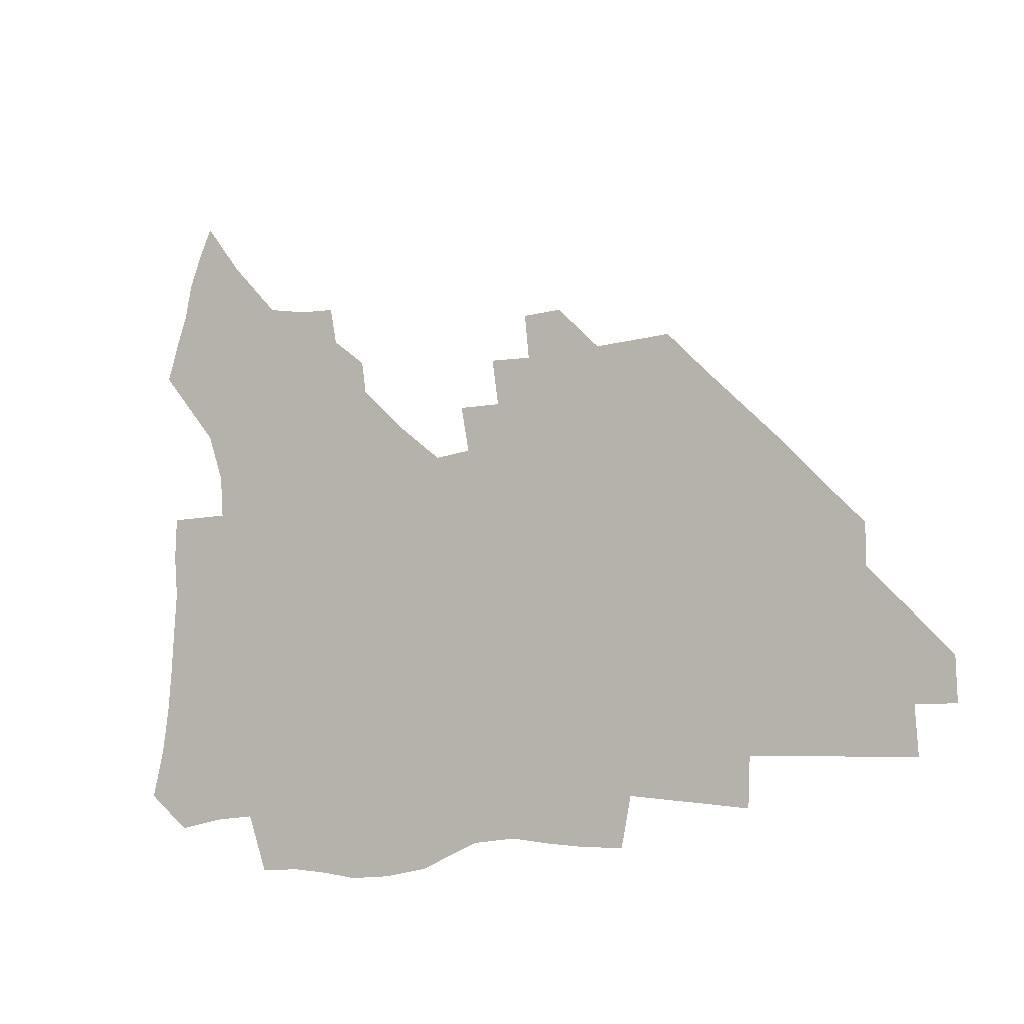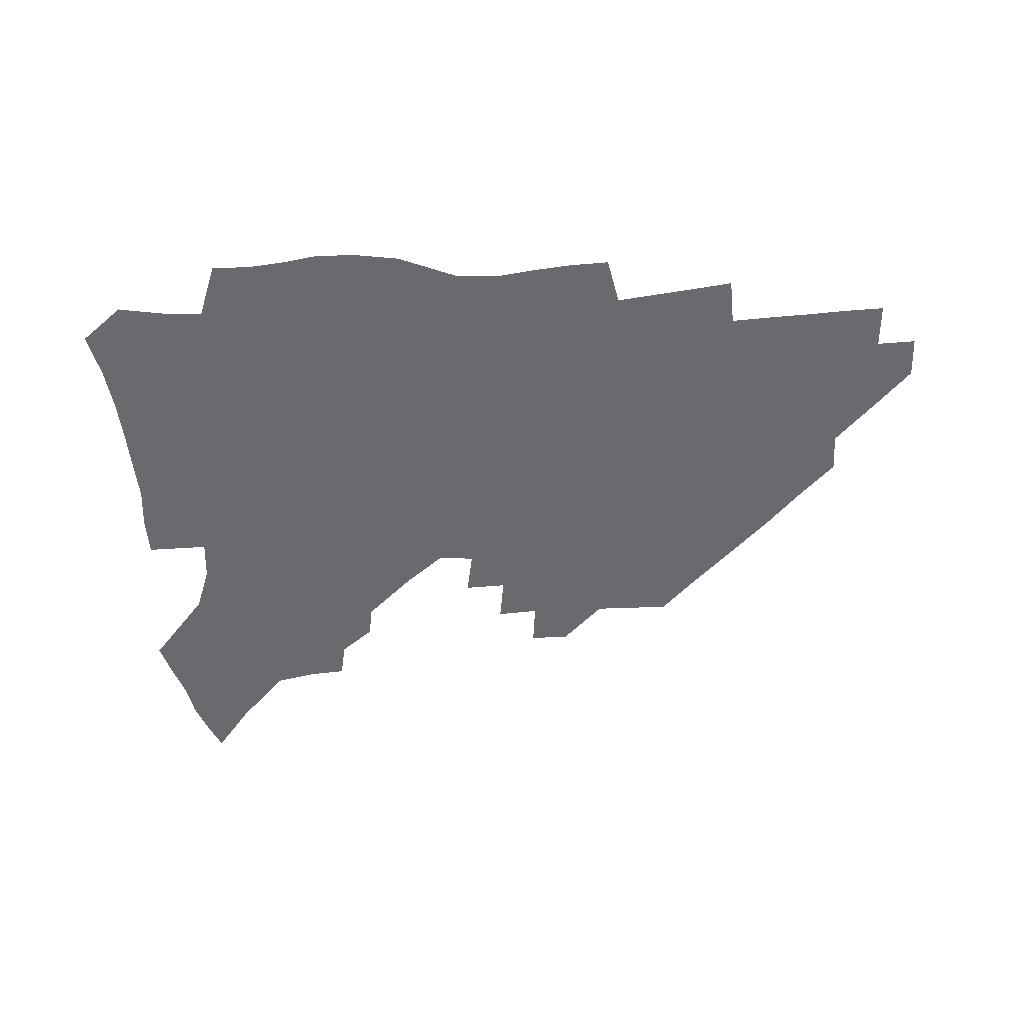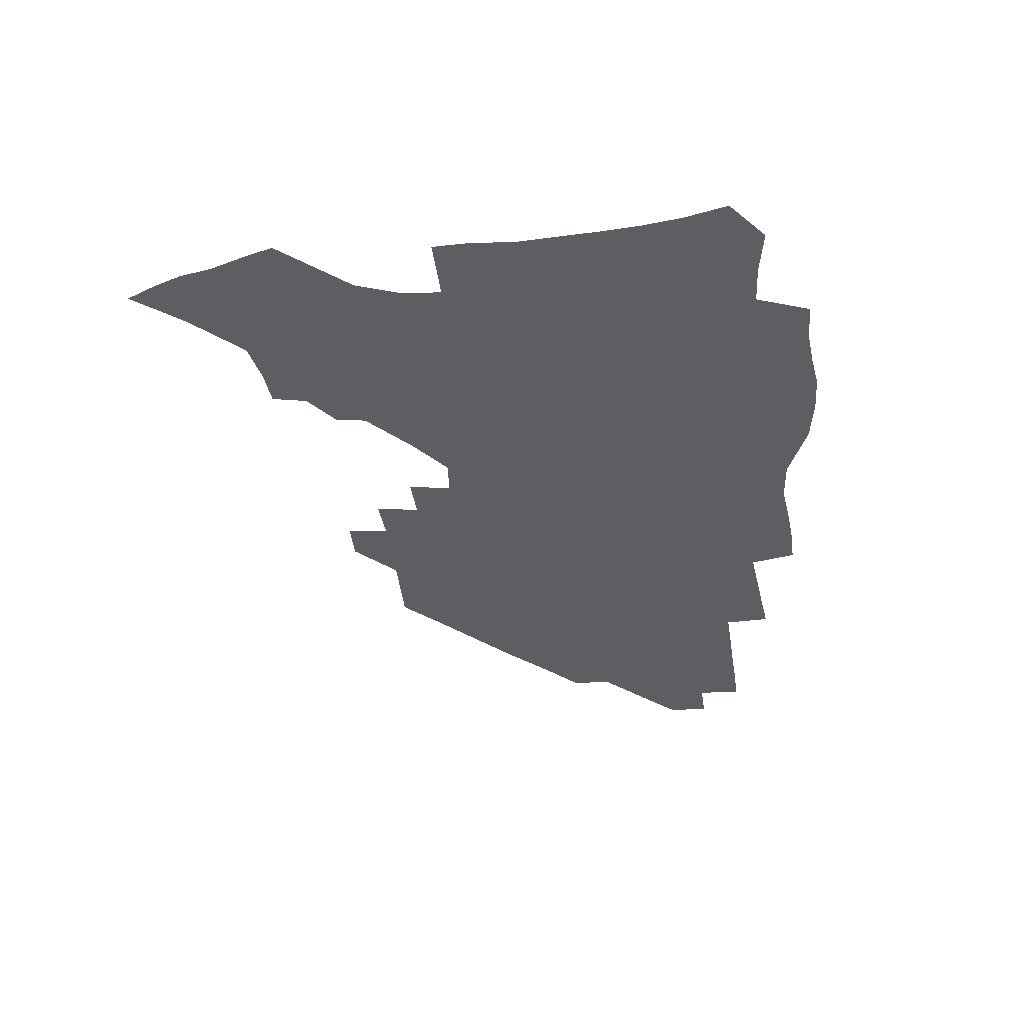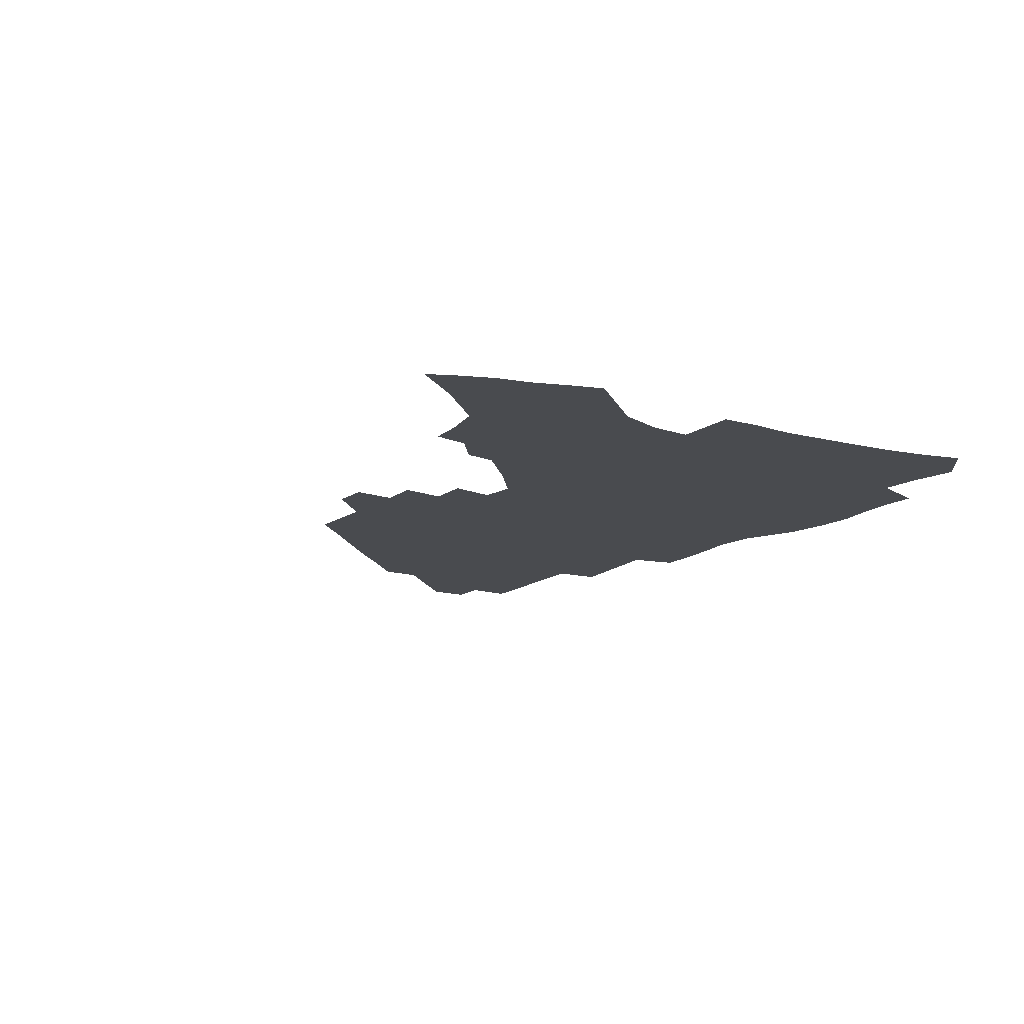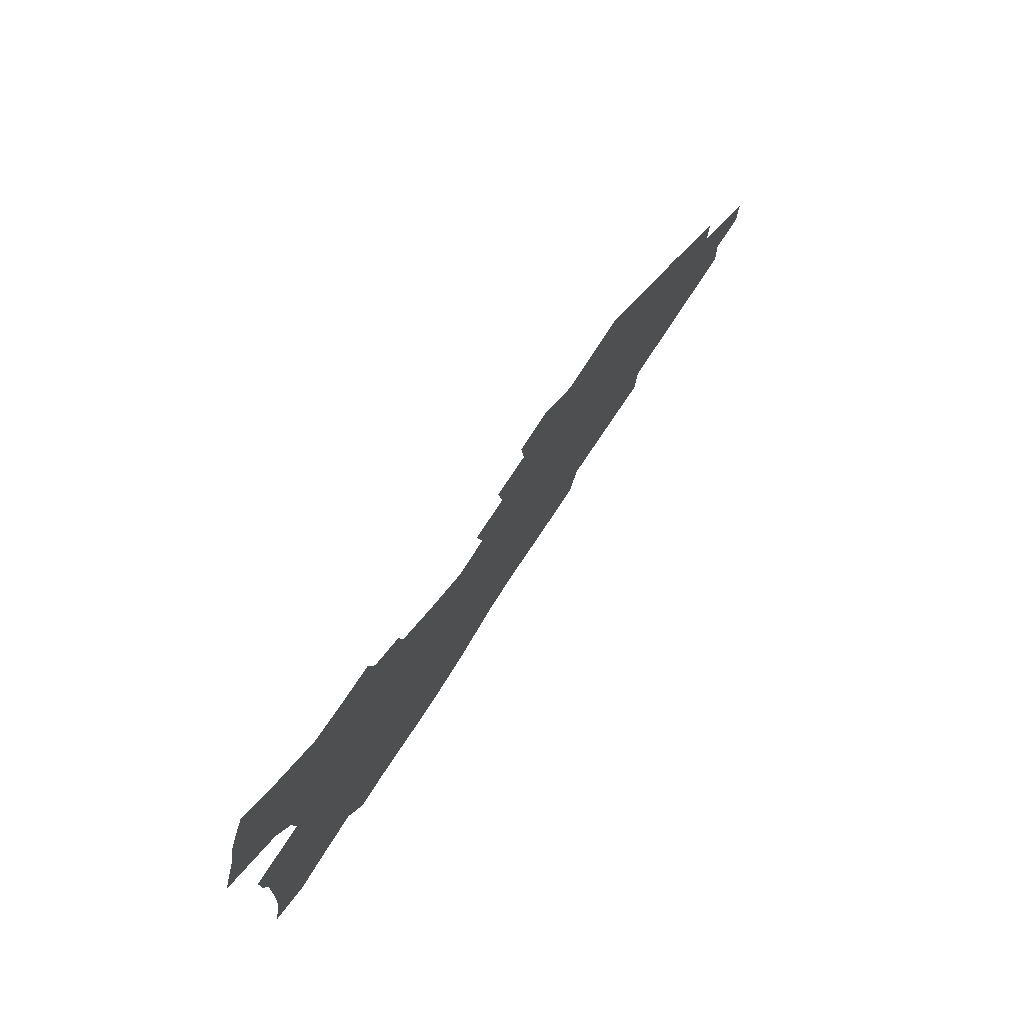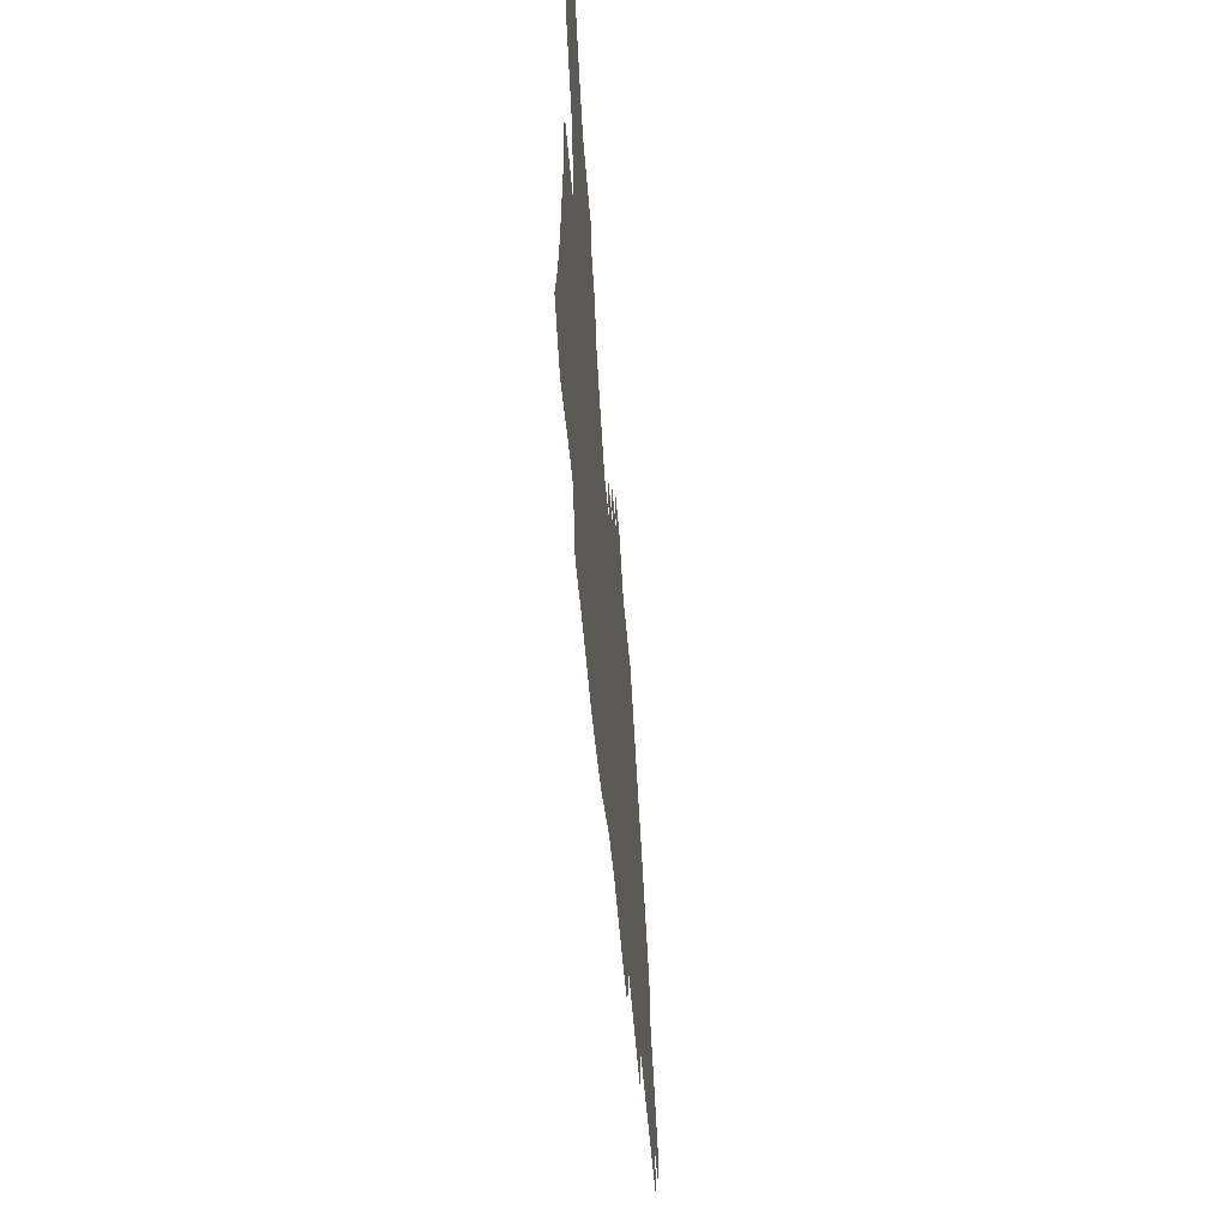
<metadata>
{"format":"obj","ext":"obj","renderer":"f3d","projection":"perspective","resolution":1024,"background":"white","views":[{"elev":-10.0,"azim":32.9,"up":"+Y"},{"elev":-53.0,"azim":3.2,"up":"+Z"},{"elev":-38.3,"azim":-83.6,"up":"+Z"},{"elev":-13.8,"azim":-123.1,"up":"+Z"},{"elev":77.1,"azim":-56.9,"up":"+Y"},{"elev":-53.3,"azim":-85.2,"up":"+Y"}]}
</metadata>
<code>
v 257.8 189.5 0
v 261.9 206.7 0
v 264.1 222.8 0
v 265.3 238.4 0
v 266.2 254.1 0
v 267.1 269.8 0
v 265.7 285.2 0
v 266.1 300.6 0
v 274 176.3 0
v 278.9 194.2 0
v 281.9 210.3 0
v 284.5 225.9 0
v 285.7 240.7 0
v 286.4 255.6 0
v 289.2 270.8 0
v 290.1 285.4 0
v 290.2 300.3 0
v 288.9 315.6 0
v 282.7 333 0
v 259.9 360.1 0
v 263.8 372.9 0
v 268.1 385.3 0
v 270.6 398.2 0
v 275 409.8 0
v 280.1 420.8 0
v 292 179.3 0
v 296.1 196.3 0
v 299.9 212.6 0
v 302 227.4 0
v 302.8 241.7 0
v 304.5 256.3 0
v 307.8 271.1 0
v 308.5 285 0
v 307.8 299 0
v 307.8 312.9 0
v 308.3 326.3 0
v 304.3 341.9 0
v 296.9 359.7 0
v 290.6 377.2 0
v 292.9 389.5 0
v 294.8 401.8 0
v 307.5 180.2 0
v 312 197.3 0
v 314.8 212.7 0
v 316.7 227.4 0
v 318.5 241.9 0
v 320.3 256.3 0
v 323.5 271.1 0
v 324.5 284.8 0
v 324.1 298.4 0
v 324.5 311.7 0
v 323.8 325 0
v 321.2 339.4 0
v 319.6 353.1 0
v 316.7 367.5 0
v 313.8 381.8 0
v 315.2 159.4 0
v 323.5 181.7 0
v 327.3 197.7 0
v 329.7 212.7 0
v 331.1 227 0
v 333.5 241.8 0
v 335.4 256.1 0
v 339.2 271.1 0
v 340.3 284.7 0
v 339.9 298 0
v 339 311.4 0
v 337.7 324.9 0
v 335.4 339 0
v 335.1 351.3 0
v 333.4 364 0
v 329.7 378.6 0
v 330.2 159.7 0
v 337.6 180.6 0
v 342.5 198 0
v 344.7 212.8 0
v 347.1 227.6 0
v 348.6 241.9 0
v 351.6 256.7 0
v 354.6 271.2 0
v 355.9 284.7 0
v 355.2 297.9 0
v 352.8 311.9 0
v 350.8 325.7 0
v 348.7 339.6 0
v 347.4 352 0
v 346.1 364.1 0
v 343.3 377.6 0
v 344.1 158.3 0
v 353 181 0
v 358 198.3 0
v 361.2 213.8 0
v 363 228.3 0
v 365.7 243.1 0
v 367.4 257.3 0
v 369.6 271.4 0
v 370.2 284.7 0
v 370 297.6 0
v 368 311.2 0
v 364.8 325.8 0
v 360.8 342.2 0
v 359 354 0
v 357.7 156.2 0
v 369.1 182 0
v 374.4 199.4 0
v 377.9 215 0
v 379.3 229.3 0
v 382.4 244.3 0
v 383.7 258.2 0
v 384.3 271.7 0
v 384.3 284.9 0
v 383.7 297.9 0
v 381.7 311.4 0
v 379.2 325.1 0
v 373.1 156.7 0
v 385.2 182.9 0
v 391.6 201.4 0
v 393.9 216 0
v 395.8 230.5 0
v 397.2 244.6 0
v 397.6 258.3 0
v 397.9 271.8 0
v 397.9 285.3 0
v 396.8 298.8 0
v 395 312.4 0
v 390 159.2 0
v 402.6 185.4 0
v 407.2 202.2 0
v 409.1 216.5 0
v 410.6 230.7 0
v 411 244.4 0
v 411.7 258.3 0
v 411.6 272 0
v 412.1 285.6 0
v 410.6 299.7 0
v 409 313.7 0
v 405.9 330.4 0
v 412.4 168.3 0
v 419.1 187.2 0
v 421.7 201.9 0
v 423.5 216.3 0
v 425.1 230.7 0
v 425.3 244.4 0
v 426 258.5 0
v 426 272.4 0
v 425.5 286.4 0
v 424.8 300.5 0
v 423.4 315 0
v 422.2 329.8 0
v 419.8 346.8 0
v 428.9 169.6 0
v 433.9 187 0
v 436.1 201.5 0
v 437.8 215.9 0
v 438.9 230.2 0
v 439.6 244.3 0
v 440.1 258.4 0
v 440 272.5 0
v 439.8 286.6 0
v 439.5 300.6 0
v 438.4 315.2 0
v 437 330.5 0
v 435.8 345.8 0
v 434.2 362 0
v 443.5 167.6 0
v 448.2 185.8 0
v 450.4 200.6 0
v 452.4 215.7 0
v 453.2 229.8 0
v 453.7 243.9 0
v 454 258.2 0
v 454.3 272.4 0
v 453.9 286.8 0
v 453.6 301 0
v 452.8 315.7 0
v 451.9 330.6 0
v 450.8 345.7 0
v 449.2 362.2 0
v 458.6 166.1 0
v 462.6 184.2 0
v 465 199.9 0
v 466.6 214.8 0
v 467.6 229.3 0
v 468.1 243.6 0
v 468.4 258 0
v 468.8 272.3 0
v 468.6 286.6 0
v 468 301.3 0
v 467.4 315.9 0
v 466.6 330.5 0
v 465.4 346.1 0
v 473.9 165.5 0
v 477.6 183.4 0
v 479.6 199 0
v 480.9 213.8 0
v 481.9 228.8 0
v 482.5 243.4 0
v 482.7 257.9 0
v 482.8 272.3 0
v 482.9 286.6 0
v 482.3 301.9 0
v 481.8 316.3 0
v 481.1 330.9 0
v 480 346.3 0
v 492.6 181.6 0
v 494.3 198.3 0
v 495.4 213.1 0
v 496.4 228.4 0
v 497.1 243.2 0
v 497.2 257.7 0
v 497.3 272.1 0
v 497.1 286.6 0
v 496.5 301.9 0
v 496.1 316.4 0
v 495.6 331 0
v 494.6 346.6 0
v 507.9 179.9 0
v 509.1 197.1 0
v 510.1 212.7 0
v 510.8 228 0
v 511.3 242.9 0
v 511.5 257.4 0
v 511.7 272 0
v 511.4 286.6 0
v 511 301.7 0
v 510.5 316.3 0
v 509.9 331 0
v 523.3 178 0
v 524.1 195.7 0
v 524.9 211.7 0
v 525.3 227.5 0
v 525.6 242.5 0
v 525.8 257.3 0
v 525.8 271.9 0
v 525.6 286.6 0
v 525.3 301.4 0
v 524.8 316.4 0
v 539.4 195 0
v 539.6 211.5 0
v 539.7 227.3 0
v 540 242.2 0
v 540.2 257 0
v 539.9 271.8 0
v 539.8 286.5 0
v 539.7 301.8 0
v 554.7 194.4 0
v 554.3 211.3 0
v 554.3 226.9 0
v 554.6 241.9 0
v 554.4 257 0
v 554.2 271.8 0
v 554 286.5 0
v 570.1 193.5 0
v 569.4 210.5 0
v 569.1 226.4 0
v 569 241.7 0
v 568.7 256.9 0
v 568.7 271.8 0
v 585.2 193.1 0
v 584.2 210.2 0
v 584.1 225.8 0
v 583.3 241.7 0
v 599.2 209.7 0
v 598.8 225.3 0
f 9 10 1
f 1 10 2
f 10 11 2
f 2 11 3
f 11 12 3
f 3 12 4
f 12 13 4
f 4 13 5
f 13 14 5
f 5 14 6
f 14 15 6
f 6 15 7
f 15 16 7
f 7 16 8
f 16 17 8
f 9 26 10
f 26 27 10
f 10 27 11
f 27 28 11
f 11 28 12
f 28 29 12
f 12 29 13
f 29 30 13
f 13 30 14
f 30 31 14
f 14 31 15
f 31 32 15
f 15 32 16
f 32 33 16
f 16 33 17
f 33 34 17
f 17 34 18
f 34 35 18
f 18 35 19
f 35 36 19
f 19 36 20
f 36 37 20
f 20 37 21
f 37 38 21
f 21 38 22
f 38 39 22
f 22 39 23
f 39 40 23
f 23 40 24
f 40 41 24
f 24 41 25
f 26 42 27
f 42 43 27
f 27 43 28
f 43 44 28
f 28 44 29
f 44 45 29
f 29 45 30
f 45 46 30
f 30 46 31
f 46 47 31
f 31 47 32
f 47 48 32
f 32 48 33
f 48 49 33
f 33 49 34
f 49 50 34
f 34 50 35
f 50 51 35
f 35 51 36
f 51 52 36
f 36 52 37
f 52 53 37
f 37 53 38
f 53 54 38
f 38 54 39
f 54 55 39
f 39 55 40
f 55 56 40
f 40 56 41
f 57 58 42
f 42 58 43
f 58 59 43
f 43 59 44
f 59 60 44
f 44 60 45
f 60 61 45
f 45 61 46
f 61 62 46
f 46 62 47
f 62 63 47
f 47 63 48
f 63 64 48
f 48 64 49
f 64 65 49
f 49 65 50
f 65 66 50
f 50 66 51
f 66 67 51
f 51 67 52
f 67 68 52
f 52 68 53
f 68 69 53
f 53 69 54
f 69 70 54
f 54 70 55
f 70 71 55
f 55 71 56
f 71 72 56
f 57 73 58
f 73 74 58
f 58 74 59
f 74 75 59
f 59 75 60
f 75 76 60
f 60 76 61
f 76 77 61
f 61 77 62
f 77 78 62
f 62 78 63
f 78 79 63
f 63 79 64
f 79 80 64
f 64 80 65
f 80 81 65
f 65 81 66
f 81 82 66
f 66 82 67
f 82 83 67
f 67 83 68
f 83 84 68
f 68 84 69
f 84 85 69
f 69 85 70
f 85 86 70
f 70 86 71
f 86 87 71
f 71 87 72
f 87 88 72
f 73 89 74
f 89 90 74
f 74 90 75
f 90 91 75
f 75 91 76
f 91 92 76
f 76 92 77
f 92 93 77
f 77 93 78
f 93 94 78
f 78 94 79
f 94 95 79
f 79 95 80
f 95 96 80
f 80 96 81
f 96 97 81
f 81 97 82
f 97 98 82
f 82 98 83
f 98 99 83
f 83 99 84
f 99 100 84
f 84 100 85
f 100 101 85
f 85 101 86
f 101 102 86
f 86 102 87
f 89 103 90
f 103 104 90
f 90 104 91
f 104 105 91
f 91 105 92
f 105 106 92
f 92 106 93
f 106 107 93
f 93 107 94
f 107 108 94
f 94 108 95
f 108 109 95
f 95 109 96
f 109 110 96
f 96 110 97
f 110 111 97
f 97 111 98
f 111 112 98
f 98 112 99
f 112 113 99
f 99 113 100
f 113 114 100
f 100 114 101
f 103 115 104
f 115 116 104
f 104 116 105
f 116 117 105
f 105 117 106
f 117 118 106
f 106 118 107
f 118 119 107
f 107 119 108
f 119 120 108
f 108 120 109
f 120 121 109
f 109 121 110
f 121 122 110
f 110 122 111
f 122 123 111
f 111 123 112
f 123 124 112
f 112 124 113
f 124 125 113
f 113 125 114
f 115 126 116
f 126 127 116
f 116 127 117
f 127 128 117
f 117 128 118
f 128 129 118
f 118 129 119
f 129 130 119
f 119 130 120
f 130 131 120
f 120 131 121
f 131 132 121
f 121 132 122
f 132 133 122
f 122 133 123
f 133 134 123
f 123 134 124
f 134 135 124
f 124 135 125
f 135 136 125
f 126 138 127
f 138 139 127
f 127 139 128
f 139 140 128
f 128 140 129
f 140 141 129
f 129 141 130
f 141 142 130
f 130 142 131
f 142 143 131
f 131 143 132
f 143 144 132
f 132 144 133
f 144 145 133
f 133 145 134
f 145 146 134
f 134 146 135
f 146 147 135
f 135 147 136
f 147 148 136
f 136 148 137
f 148 149 137
f 138 151 139
f 151 152 139
f 139 152 140
f 152 153 140
f 140 153 141
f 153 154 141
f 141 154 142
f 154 155 142
f 142 155 143
f 155 156 143
f 143 156 144
f 156 157 144
f 144 157 145
f 157 158 145
f 145 158 146
f 158 159 146
f 146 159 147
f 159 160 147
f 147 160 148
f 160 161 148
f 148 161 149
f 161 162 149
f 149 162 150
f 162 163 150
f 151 165 152
f 165 166 152
f 152 166 153
f 166 167 153
f 153 167 154
f 167 168 154
f 154 168 155
f 168 169 155
f 155 169 156
f 169 170 156
f 156 170 157
f 170 171 157
f 157 171 158
f 171 172 158
f 158 172 159
f 172 173 159
f 159 173 160
f 173 174 160
f 160 174 161
f 174 175 161
f 161 175 162
f 175 176 162
f 162 176 163
f 176 177 163
f 163 177 164
f 177 178 164
f 165 179 166
f 179 180 166
f 166 180 167
f 180 181 167
f 167 181 168
f 181 182 168
f 168 182 169
f 182 183 169
f 169 183 170
f 183 184 170
f 170 184 171
f 184 185 171
f 171 185 172
f 185 186 172
f 172 186 173
f 186 187 173
f 173 187 174
f 187 188 174
f 174 188 175
f 188 189 175
f 175 189 176
f 189 190 176
f 176 190 177
f 190 191 177
f 177 191 178
f 179 192 180
f 192 193 180
f 180 193 181
f 193 194 181
f 181 194 182
f 194 195 182
f 182 195 183
f 195 196 183
f 183 196 184
f 196 197 184
f 184 197 185
f 197 198 185
f 185 198 186
f 198 199 186
f 186 199 187
f 199 200 187
f 187 200 188
f 200 201 188
f 188 201 189
f 201 202 189
f 189 202 190
f 202 203 190
f 190 203 191
f 203 204 191
f 193 205 194
f 205 206 194
f 194 206 195
f 206 207 195
f 195 207 196
f 207 208 196
f 196 208 197
f 208 209 197
f 197 209 198
f 209 210 198
f 198 210 199
f 210 211 199
f 199 211 200
f 211 212 200
f 200 212 201
f 212 213 201
f 201 213 202
f 213 214 202
f 202 214 203
f 214 215 203
f 203 215 204
f 215 216 204
f 205 217 206
f 217 218 206
f 206 218 207
f 218 219 207
f 207 219 208
f 219 220 208
f 208 220 209
f 220 221 209
f 209 221 210
f 221 222 210
f 210 222 211
f 222 223 211
f 211 223 212
f 223 224 212
f 212 224 213
f 224 225 213
f 213 225 214
f 225 226 214
f 214 226 215
f 226 227 215
f 215 227 216
f 217 228 218
f 228 229 218
f 218 229 219
f 229 230 219
f 219 230 220
f 230 231 220
f 220 231 221
f 231 232 221
f 221 232 222
f 232 233 222
f 222 233 223
f 233 234 223
f 223 234 224
f 234 235 224
f 224 235 225
f 235 236 225
f 225 236 226
f 236 237 226
f 226 237 227
f 229 238 230
f 238 239 230
f 230 239 231
f 239 240 231
f 231 240 232
f 240 241 232
f 232 241 233
f 241 242 233
f 233 242 234
f 242 243 234
f 234 243 235
f 243 244 235
f 235 244 236
f 244 245 236
f 236 245 237
f 238 246 239
f 246 247 239
f 239 247 240
f 247 248 240
f 240 248 241
f 248 249 241
f 241 249 242
f 249 250 242
f 242 250 243
f 250 251 243
f 243 251 244
f 251 252 244
f 244 252 245
f 246 253 247
f 253 254 247
f 247 254 248
f 254 255 248
f 248 255 249
f 255 256 249
f 249 256 250
f 256 257 250
f 250 257 251
f 257 258 251
f 251 258 252
f 253 259 254
f 259 260 254
f 254 260 255
f 260 261 255
f 255 261 256
f 261 262 256
f 256 262 257
f 260 263 261
f 263 264 261
f 261 264 262

</code>
